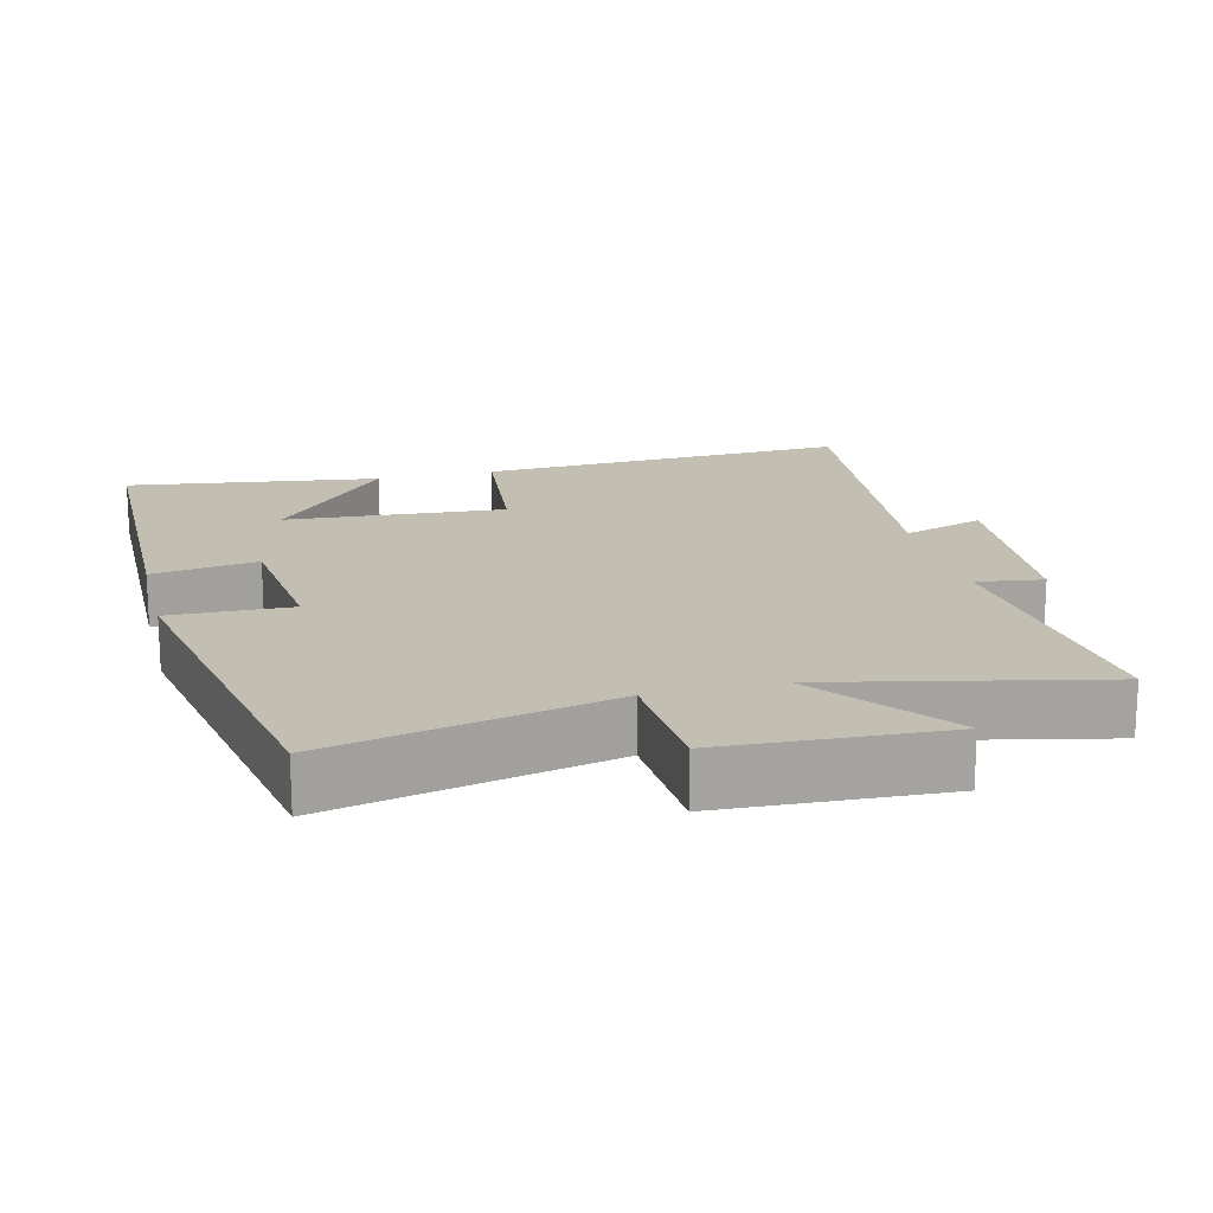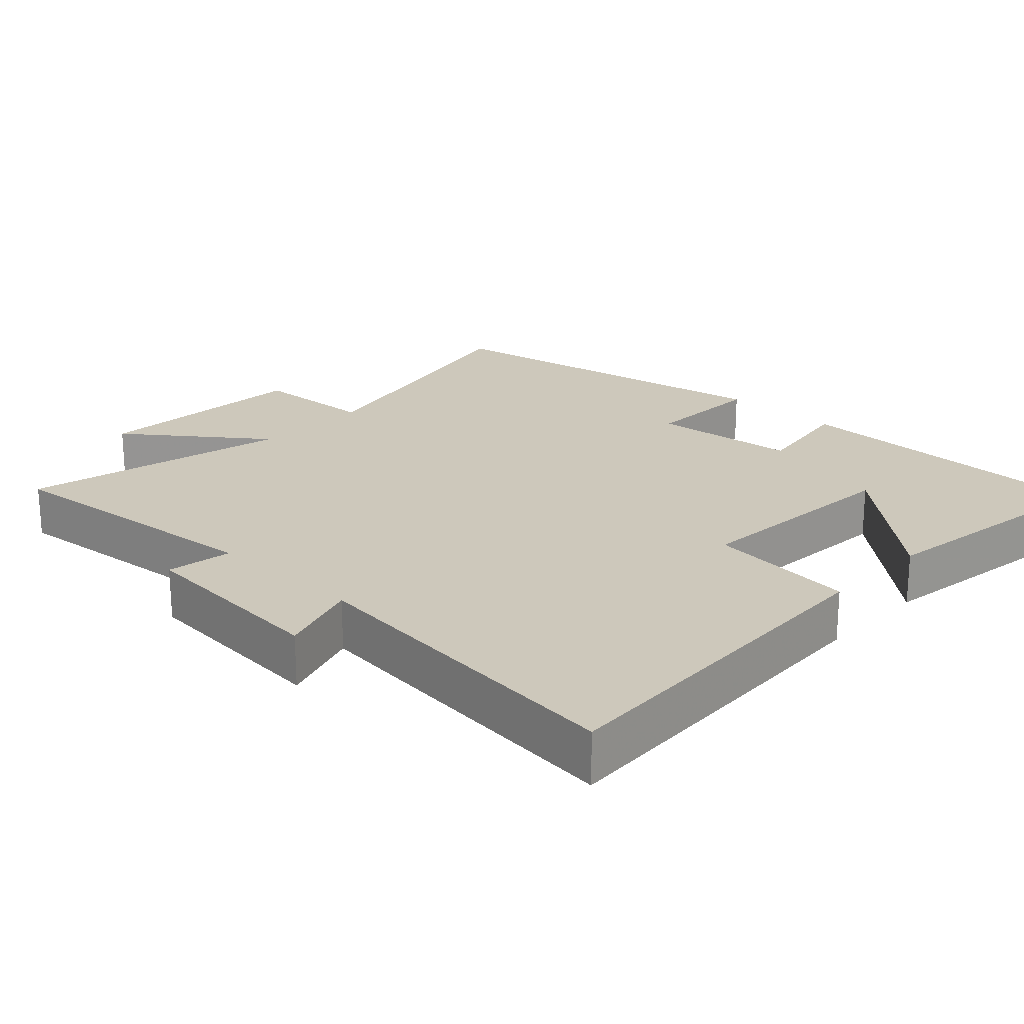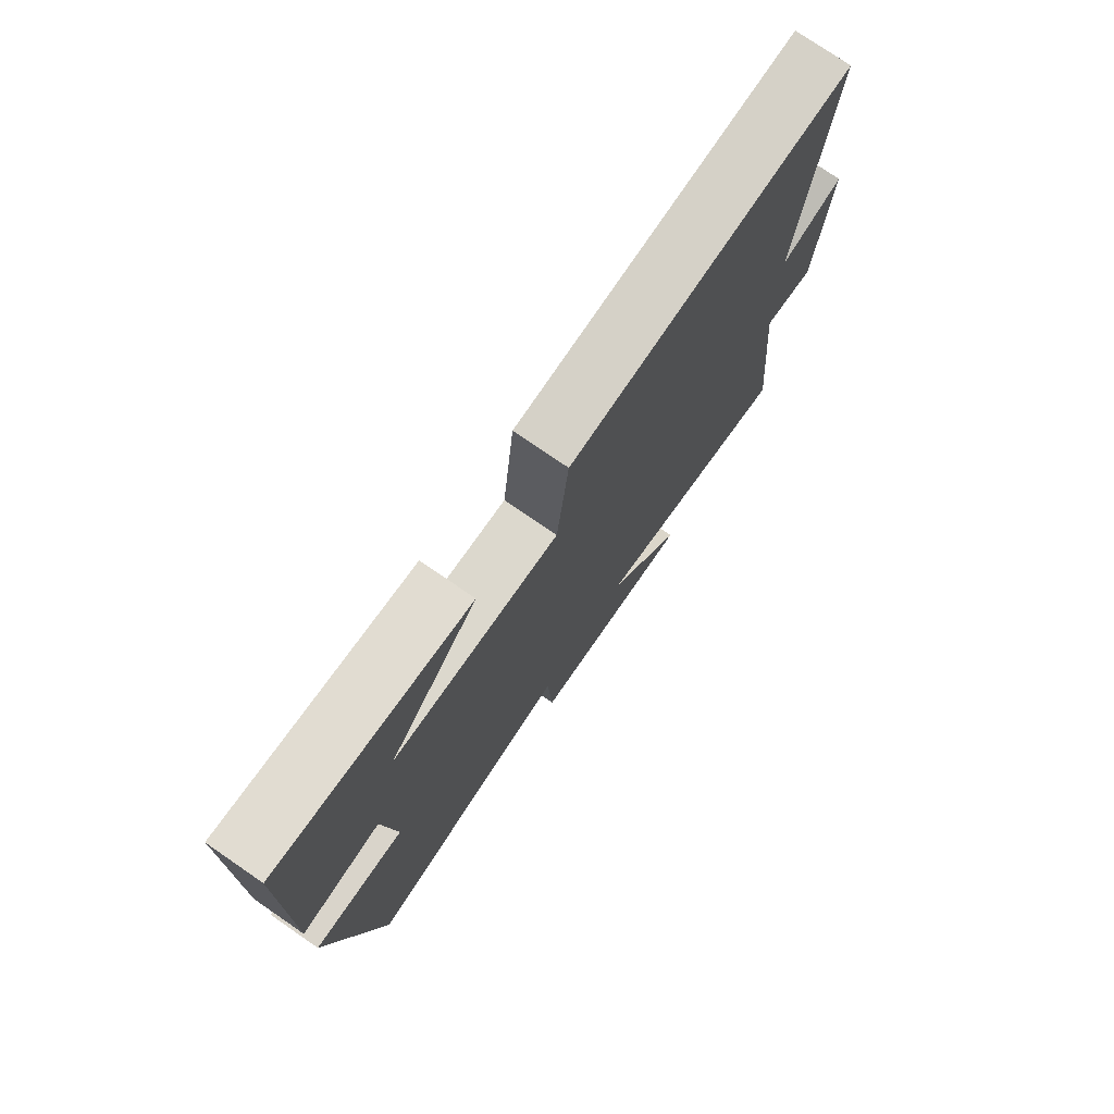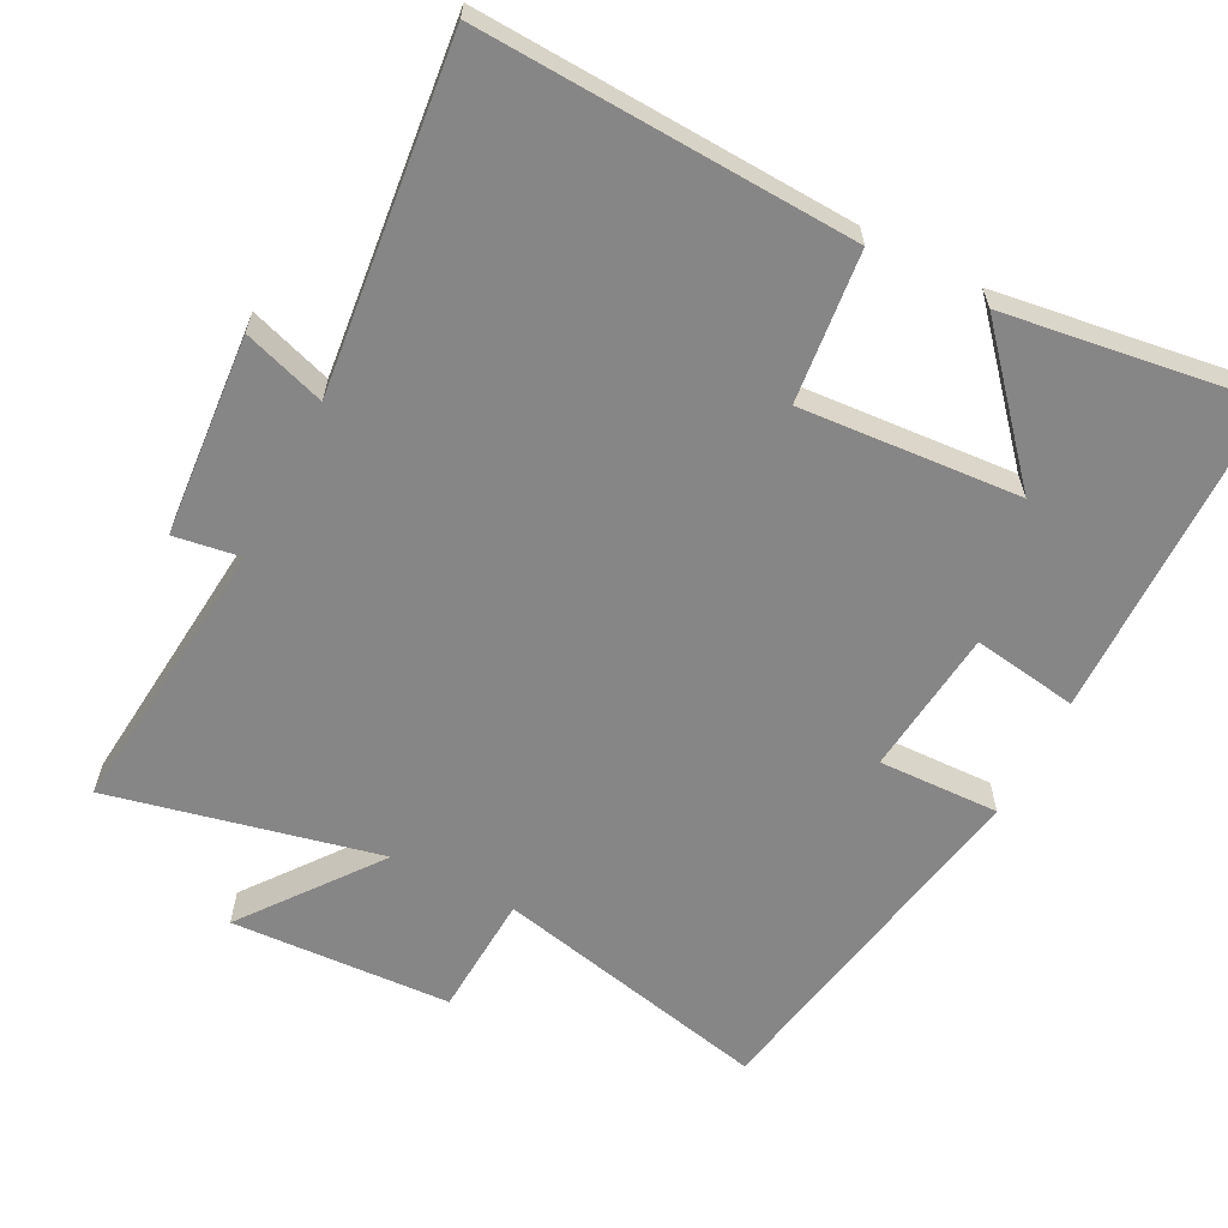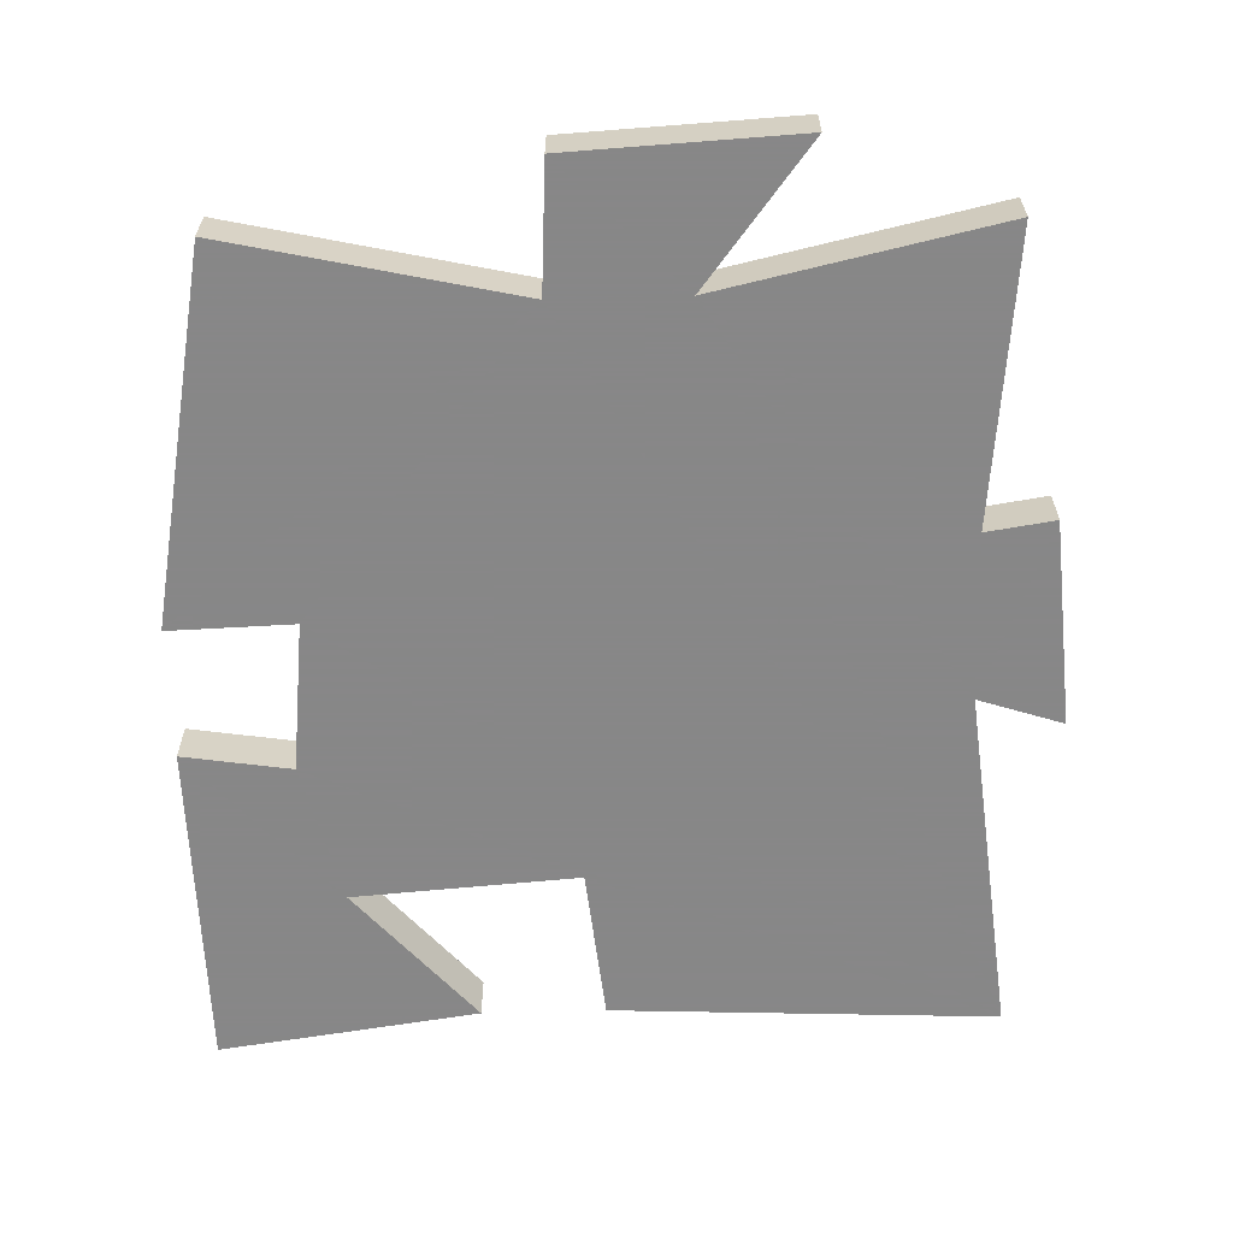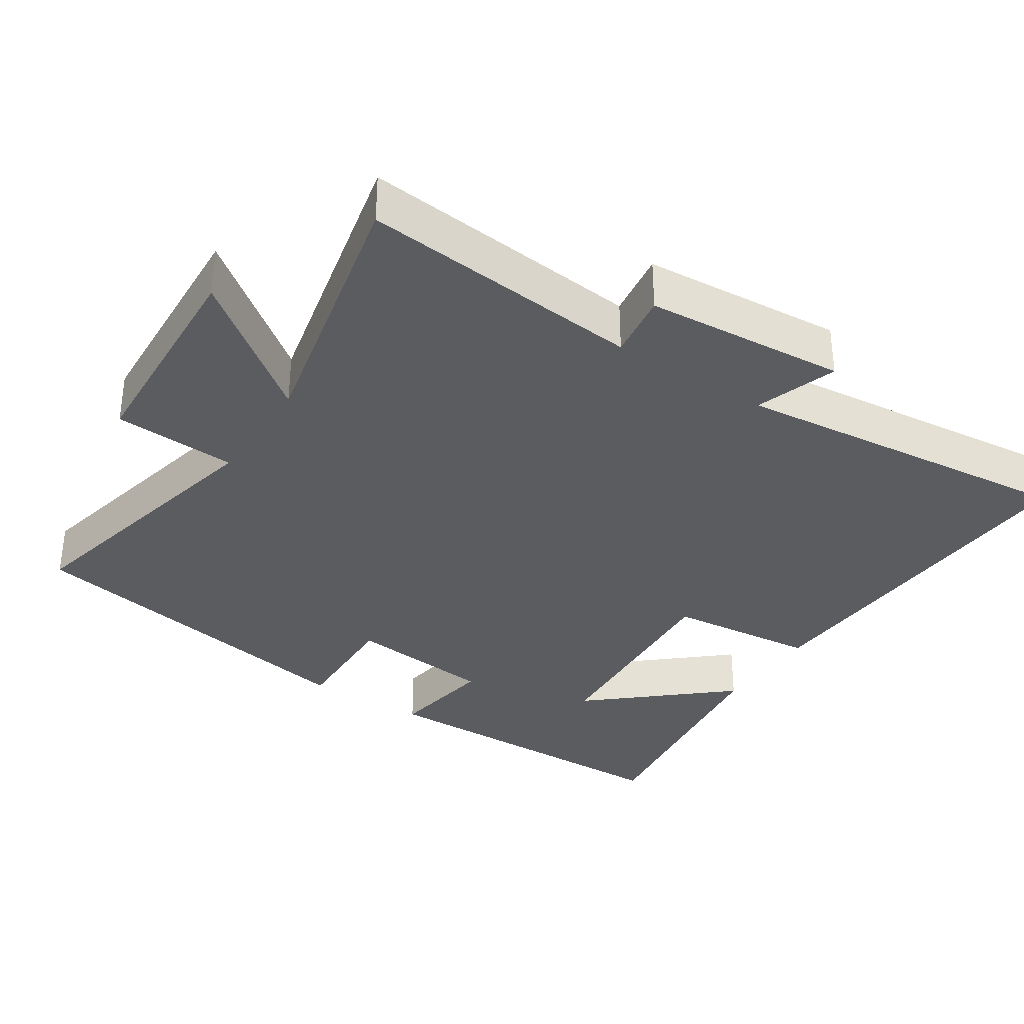
<metadata>
{"format":"obj","ext":"obj","renderer":"f3d","projection":"perspective","resolution":1024,"background":"white","views":[{"elev":17.4,"azim":165.9,"up":"+Y"},{"elev":21.9,"azim":-46.6,"up":"+Y"},{"elev":76.4,"azim":124.5,"up":"+Z"},{"elev":-62.2,"azim":-27.2,"up":"+Y"},{"elev":-62.6,"azim":-178.4,"up":"+Y"},{"elev":-34.3,"azim":-123.3,"up":"+Y"}]}
</metadata>
<code>
v -0.552 0.07 0.525
v -0.028 0.07 0.5
v -0.006 0.07 0.29
v 0.302 0.07 0.312
v 0.138 0.07 0.5
v 0.493 0.07 0.55
v 0.5 0.07 0.095
v 0.352 0.07 0.118
v 0.33 0.07 -0.088
v 0.5 0.07 -0.083
v 0.407 0.07 -0.587
v 0.016 0.07 -0.5
v 0.006 0.07 -0.673
v -0.304 0.07 -0.689
v -0.16 0.07 -0.5
v -0.538 0.07 -0.584
v -0.5 0.07 -0.189
v -0.593 0.07 -0.203
v -0.615 0.07 0.079
v -0.5 0.07 0.041
v -0.552 0 0.525
v -0.028 0 0.5
v -0.006 0 0.29
v 0.302 0 0.312
v 0.138 0 0.5
v 0.493 0 0.55
v 0.5 0 0.095
v 0.352 0 0.118
v 0.33 0 -0.088
v 0.5 0 -0.083
v 0.407 0 -0.587
v 0.016 0 -0.5
v 0.006 0 -0.673
v -0.304 0 -0.689
v -0.16 0 -0.5
v -0.538 0 -0.584
v -0.5 0 -0.189
v -0.593 0 -0.203
v -0.615 0 0.079
v -0.5 0 0.041
f 17 18 19 20
f 15 16 17
f 15 17 20
f 12 13 14 15
f 12 15 20 1
f 9 10 11 12
f 8 9 12 1
f 4 5 6 7
f 3 4 7 8
f 1 2 3
f 1 3 8
f 40 39 38 37
f 37 36 35
f 40 37 35
f 35 34 33 32
f 21 40 35 32
f 32 31 30 29
f 21 32 29 28
f 27 26 25 24
f 28 27 24 23
f 23 22 21
f 28 23 21
f 1 21 22 2
f 2 22 23 3
f 3 23 24 4
f 4 24 25 5
f 5 25 26 6
f 6 26 27 7
f 7 27 28 8
f 8 28 29 9
f 9 29 30 10
f 10 30 31 11
f 11 31 32 12
f 12 32 33 13
f 13 33 34 14
f 14 34 35 15
f 15 35 36 16
f 16 36 37 17
f 17 37 38 18
f 18 38 39 19
f 19 39 40 20
f 20 40 21 1

</code>
